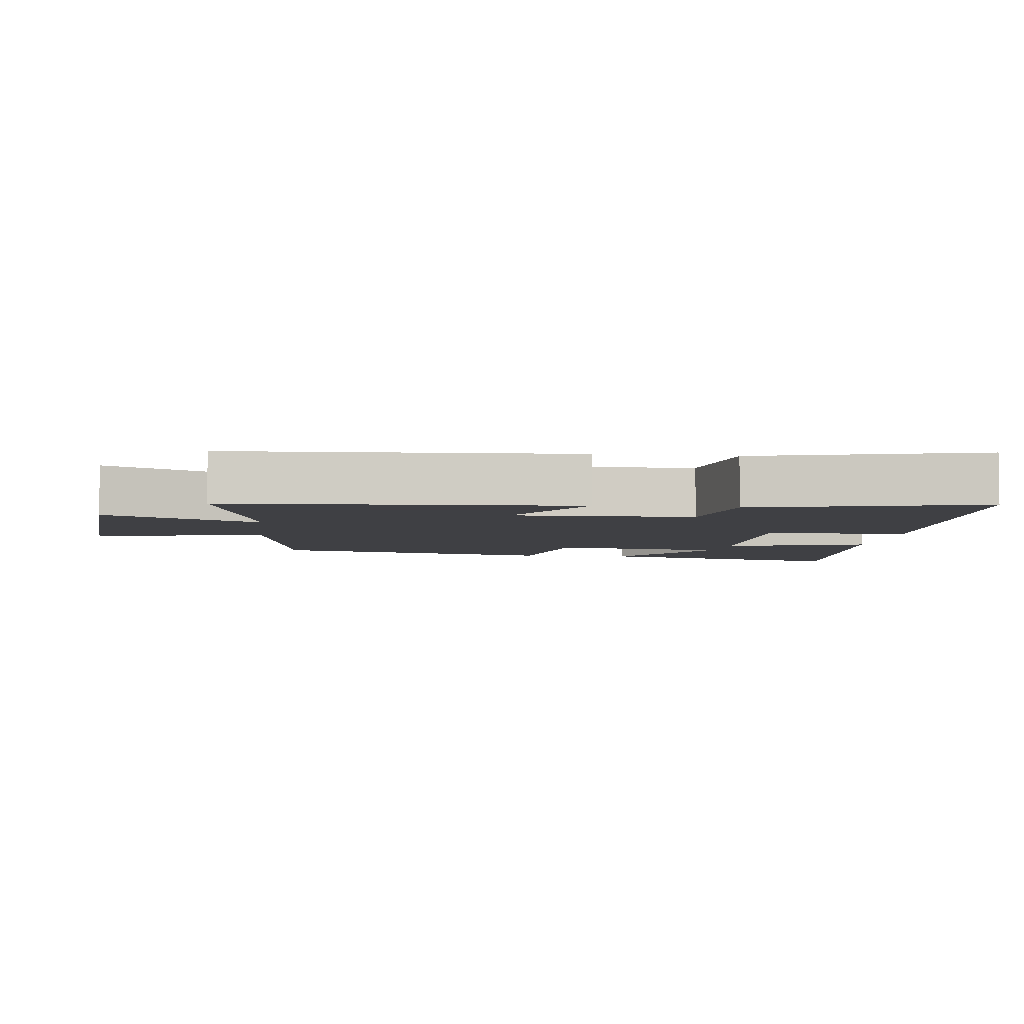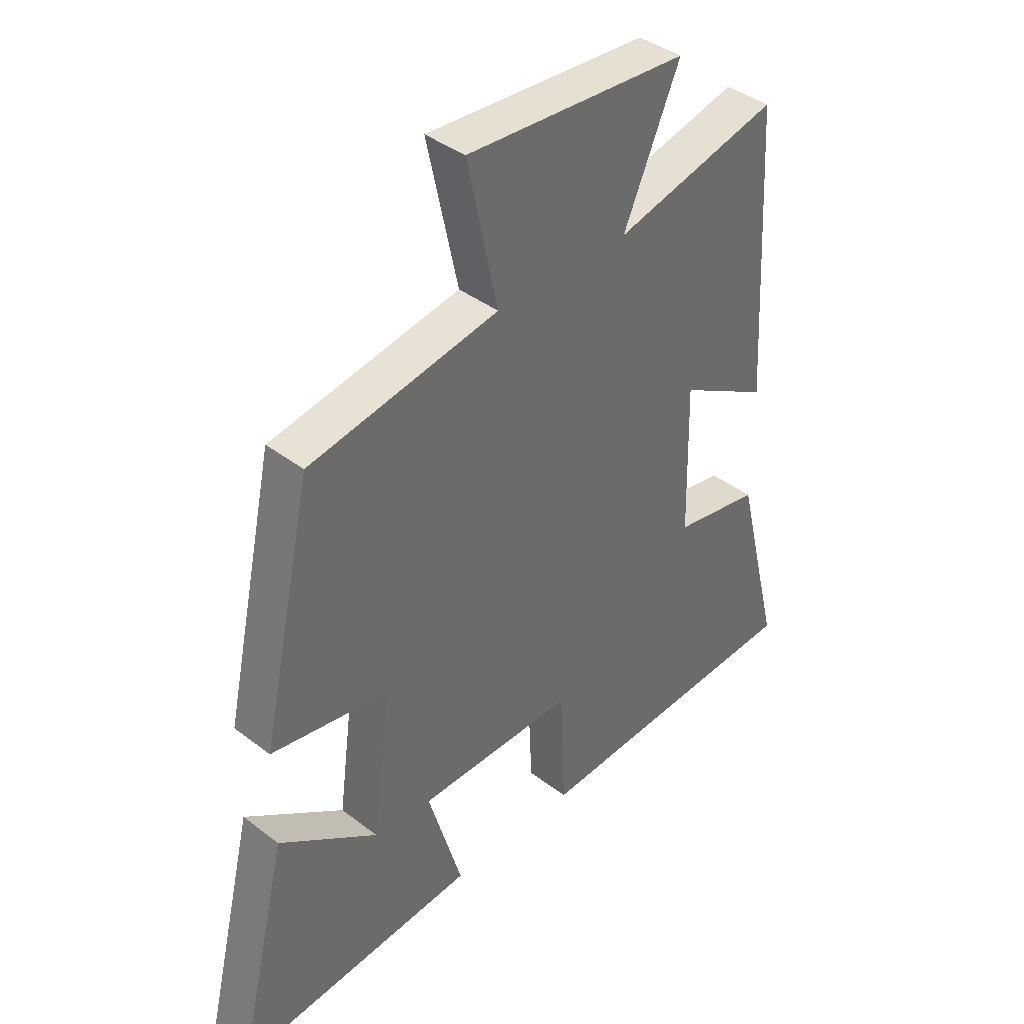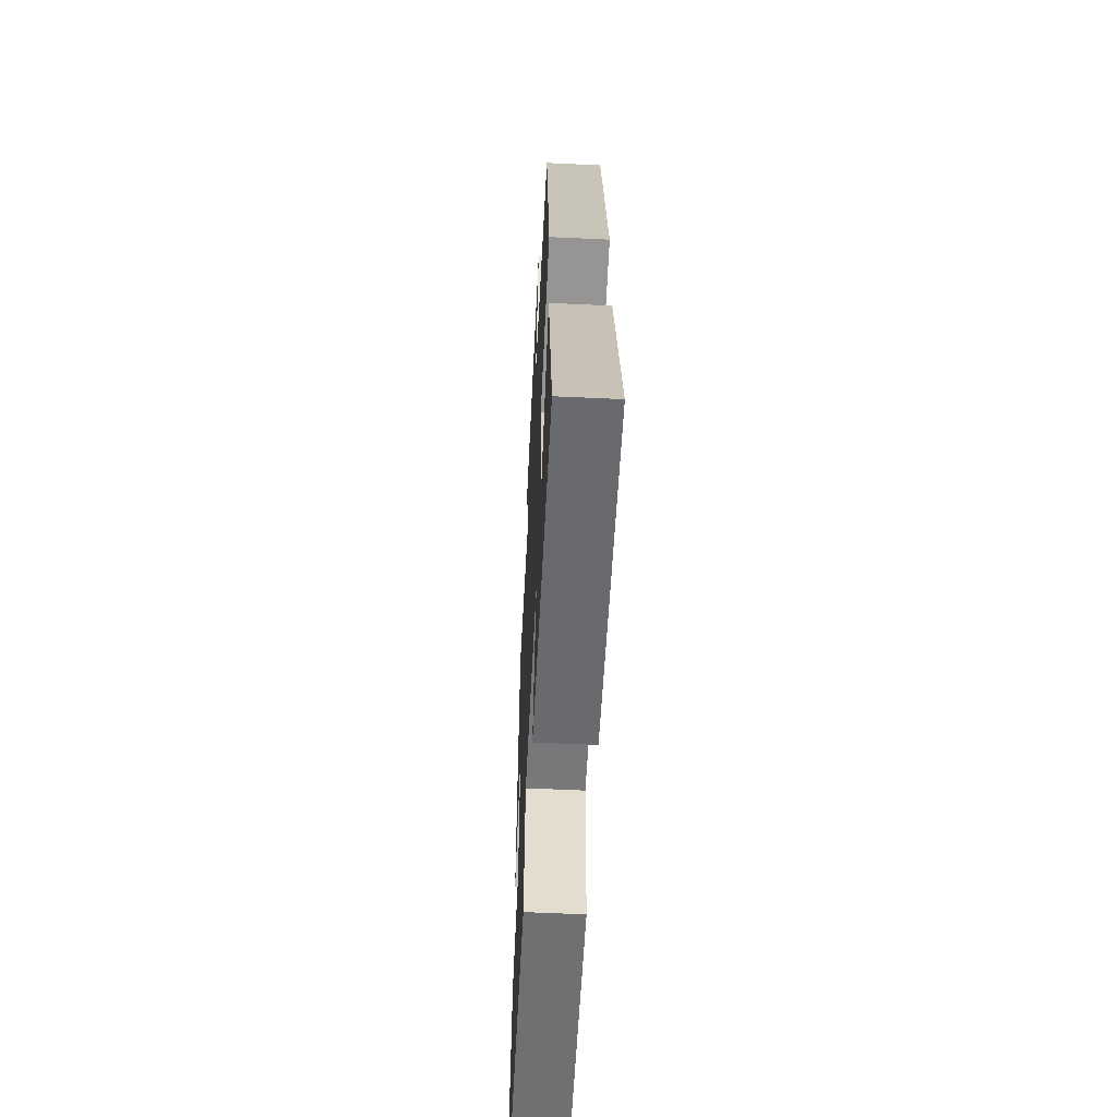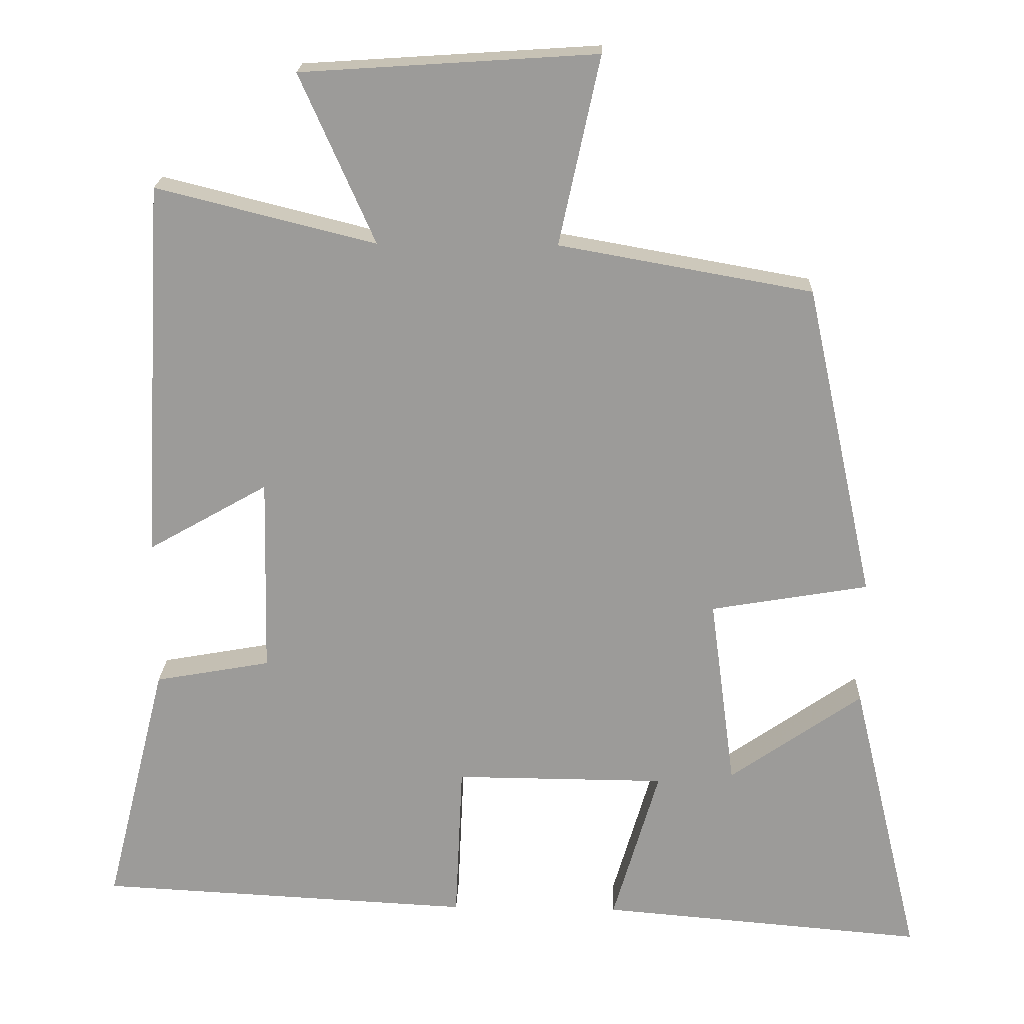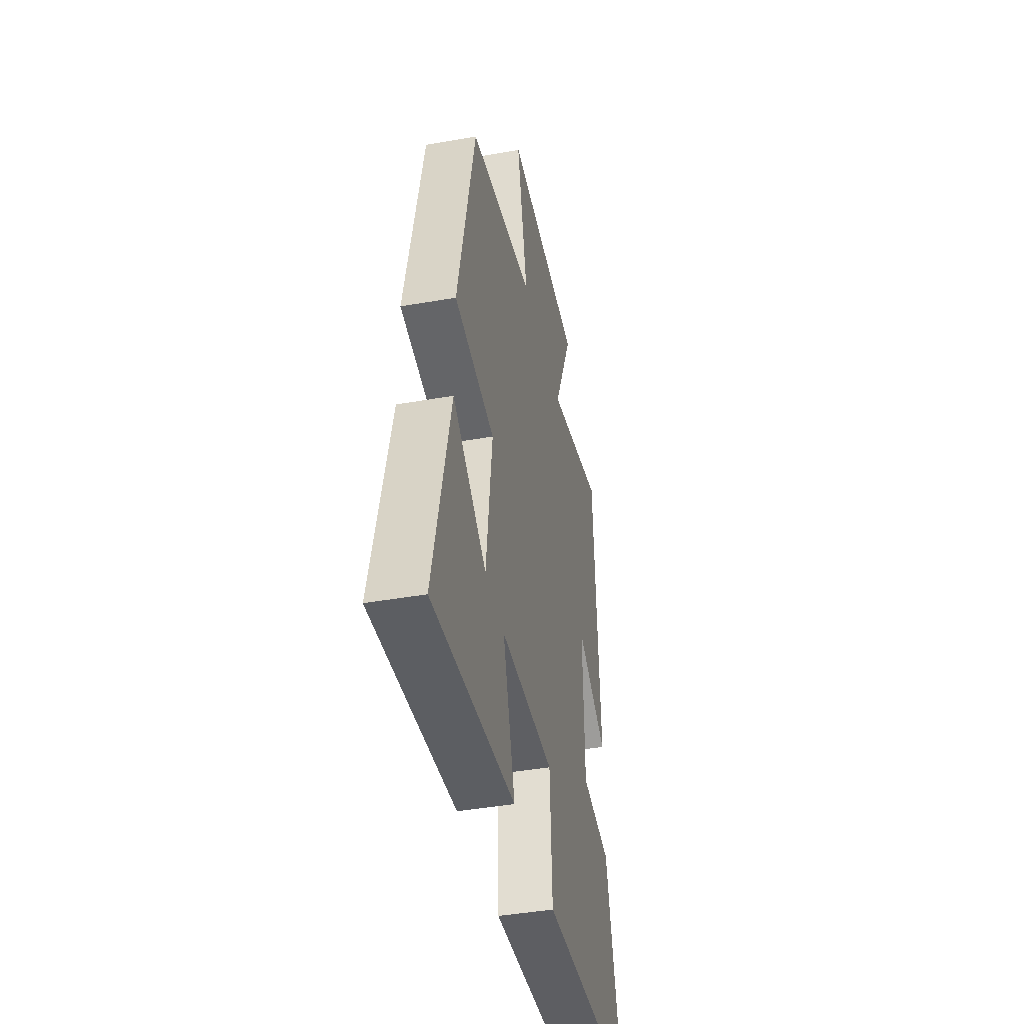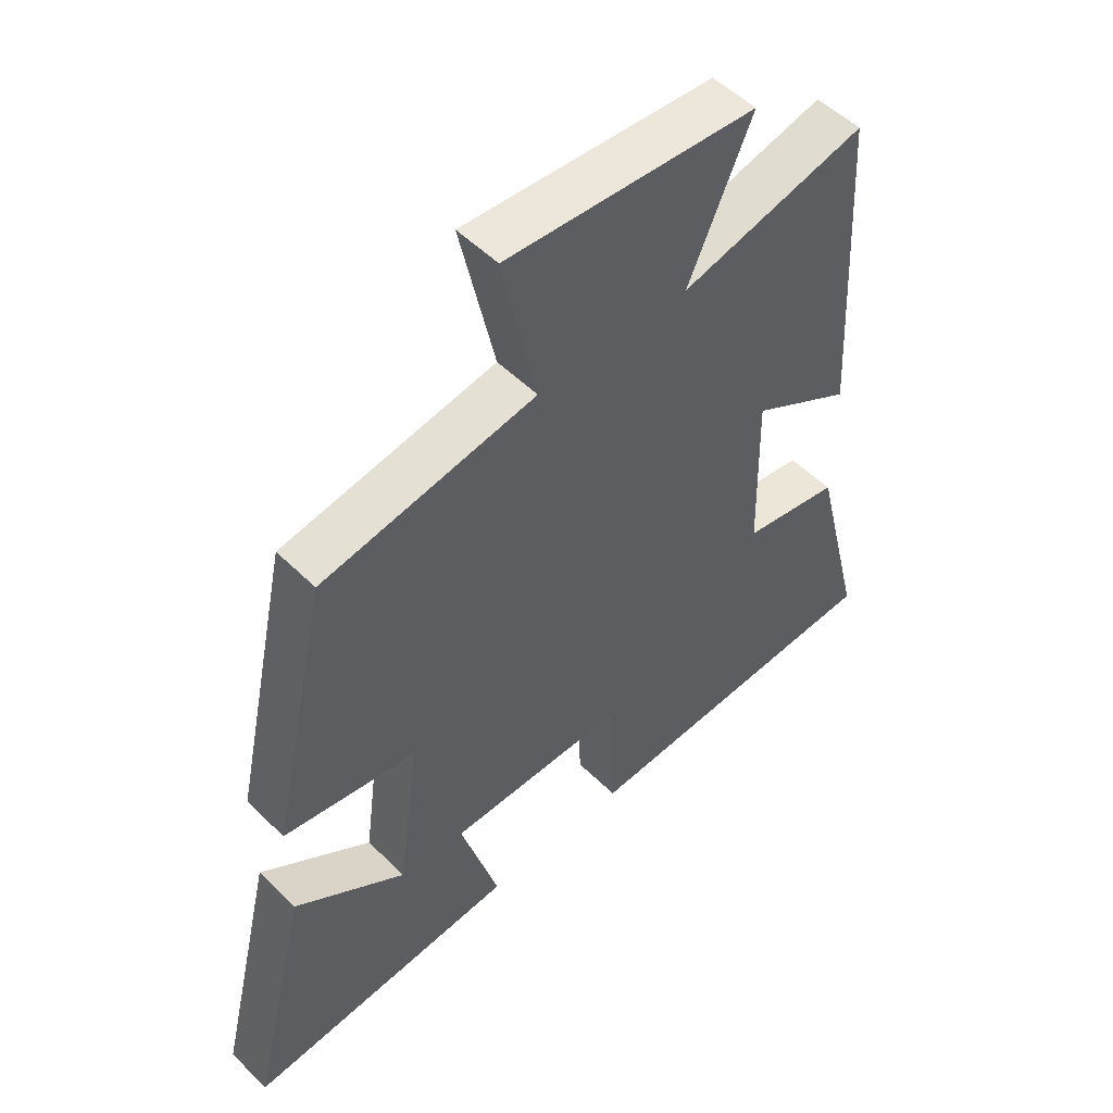
<metadata>
{"format":"obj","ext":"obj","renderer":"f3d","projection":"perspective","resolution":1024,"background":"white","views":[{"elev":-5.0,"azim":83.0,"up":"+Y"},{"elev":39.7,"azim":-46.5,"up":"+Z"},{"elev":-57.9,"azim":-92.8,"up":"+Z"},{"elev":19.9,"azim":-178.1,"up":"+Z"},{"elev":-42.3,"azim":-78.0,"up":"+Z"},{"elev":52.0,"azim":-43.3,"up":"+Z"}]}
</metadata>
<code>
v 0.583 0.07 -0.474
v 0.077 0.07 -0.5
v 0.067 0.07 -0.287
v -0.217 0.07 -0.289
v -0.155 0.07 -0.5
v -0.592 0.07 -0.537
v -0.5 0.07 -0.154
v -0.322 0.07 -0.278
v -0.288 0.07 -0.02
v -0.5 0.07 0.016
v -0.408 0.07 0.439
v -0.067 0.07 0.5
v -0.122 0.07 0.754
v 0.276 0.07 0.728
v 0.175 0.07 0.5
v 0.471 0.07 0.574
v 0.5 0.07 0.062
v 0.338 0.07 0.154
v 0.344 0.07 -0.112
v 0.5 0.07 -0.14
v 0.583 0 -0.474
v 0.077 0 -0.5
v 0.067 0 -0.287
v -0.217 0 -0.289
v -0.155 0 -0.5
v -0.592 0 -0.537
v -0.5 0 -0.154
v -0.322 0 -0.278
v -0.288 0 -0.02
v -0.5 0 0.016
v -0.408 0 0.439
v -0.067 0 0.5
v -0.122 0 0.754
v 0.276 0 0.728
v 0.175 0 0.5
v 0.471 0 0.574
v 0.5 0 0.062
v 0.338 0 0.154
v 0.344 0 -0.112
v 0.5 0 -0.14
f 19 20 1 2
f 18 19 2 3
f 15 16 17 18
f 15 18 3 4
f 12 13 14 15
f 12 15 4
f 9 10 11 12
f 8 9 12 4
f 5 6 7 8
f 4 5 8
f 22 21 40 39
f 23 22 39 38
f 38 37 36 35
f 24 23 38 35
f 35 34 33 32
f 24 35 32
f 32 31 30 29
f 24 32 29 28
f 28 27 26 25
f 28 25 24
f 1 21 22 2
f 2 22 23 3
f 3 23 24 4
f 4 24 25 5
f 5 25 26 6
f 6 26 27 7
f 7 27 28 8
f 8 28 29 9
f 9 29 30 10
f 10 30 31 11
f 11 31 32 12
f 12 32 33 13
f 13 33 34 14
f 14 34 35 15
f 15 35 36 16
f 16 36 37 17
f 17 37 38 18
f 18 38 39 19
f 19 39 40 20
f 20 40 21 1

</code>
